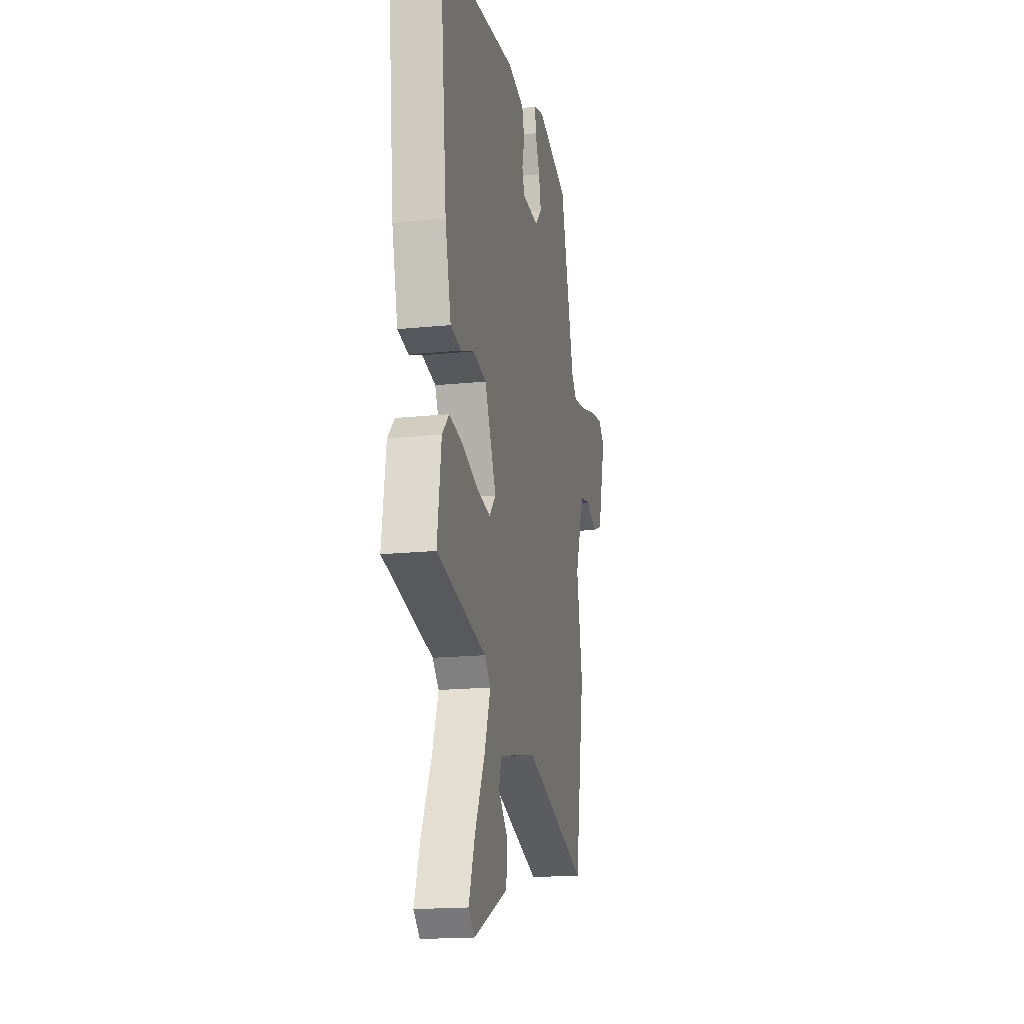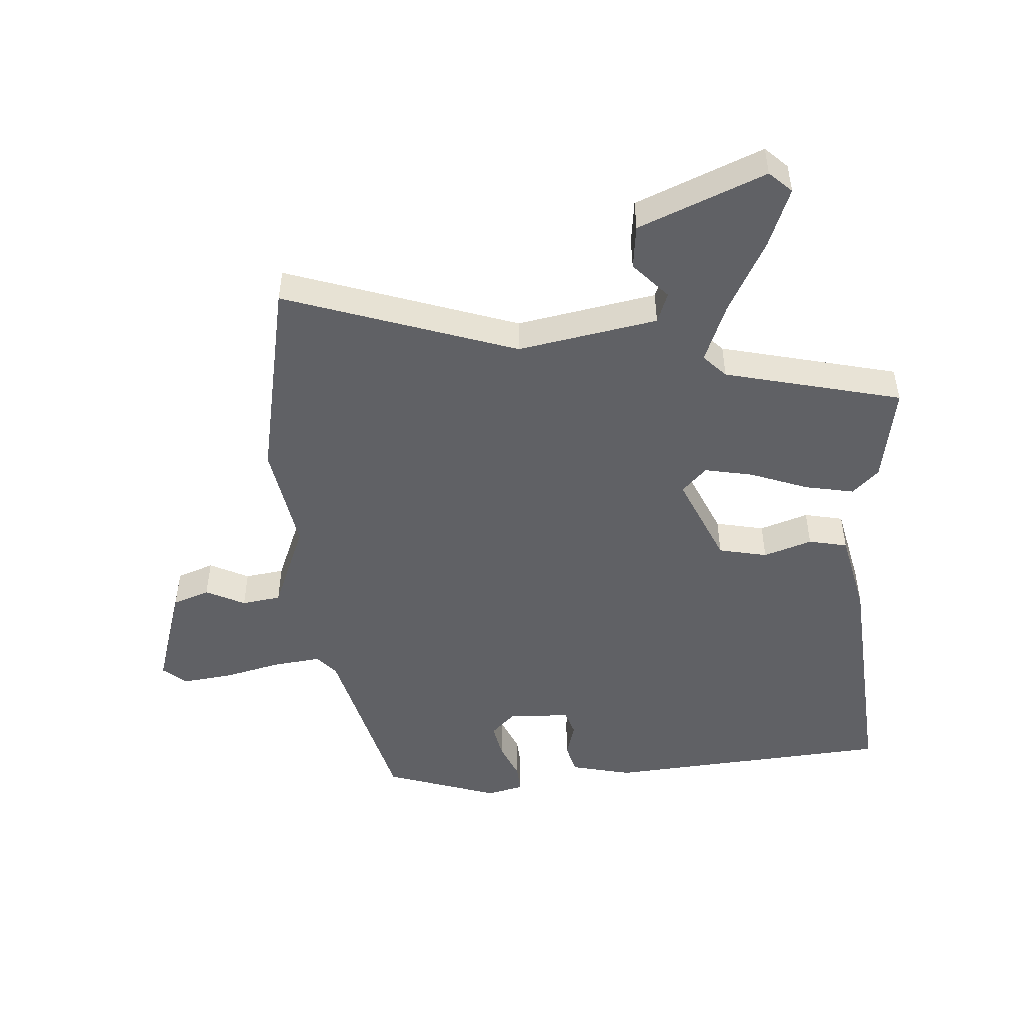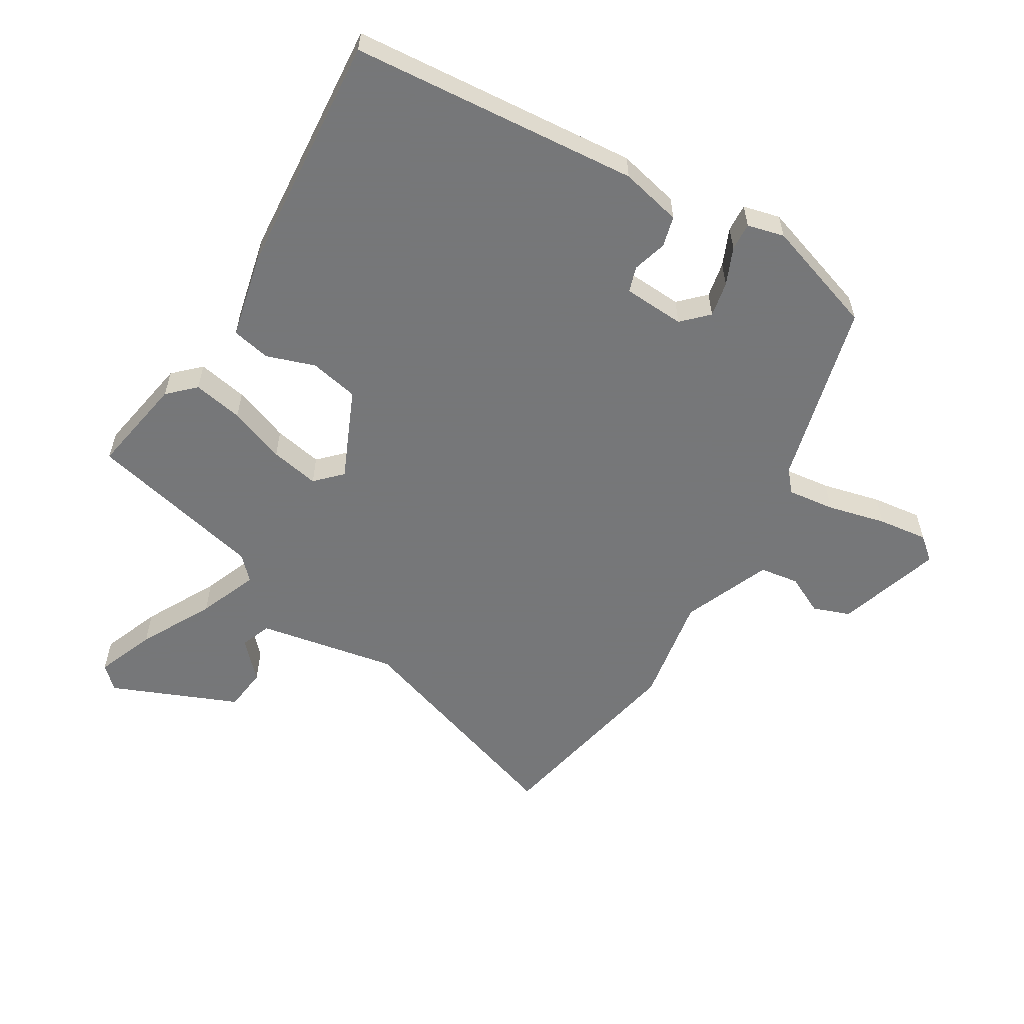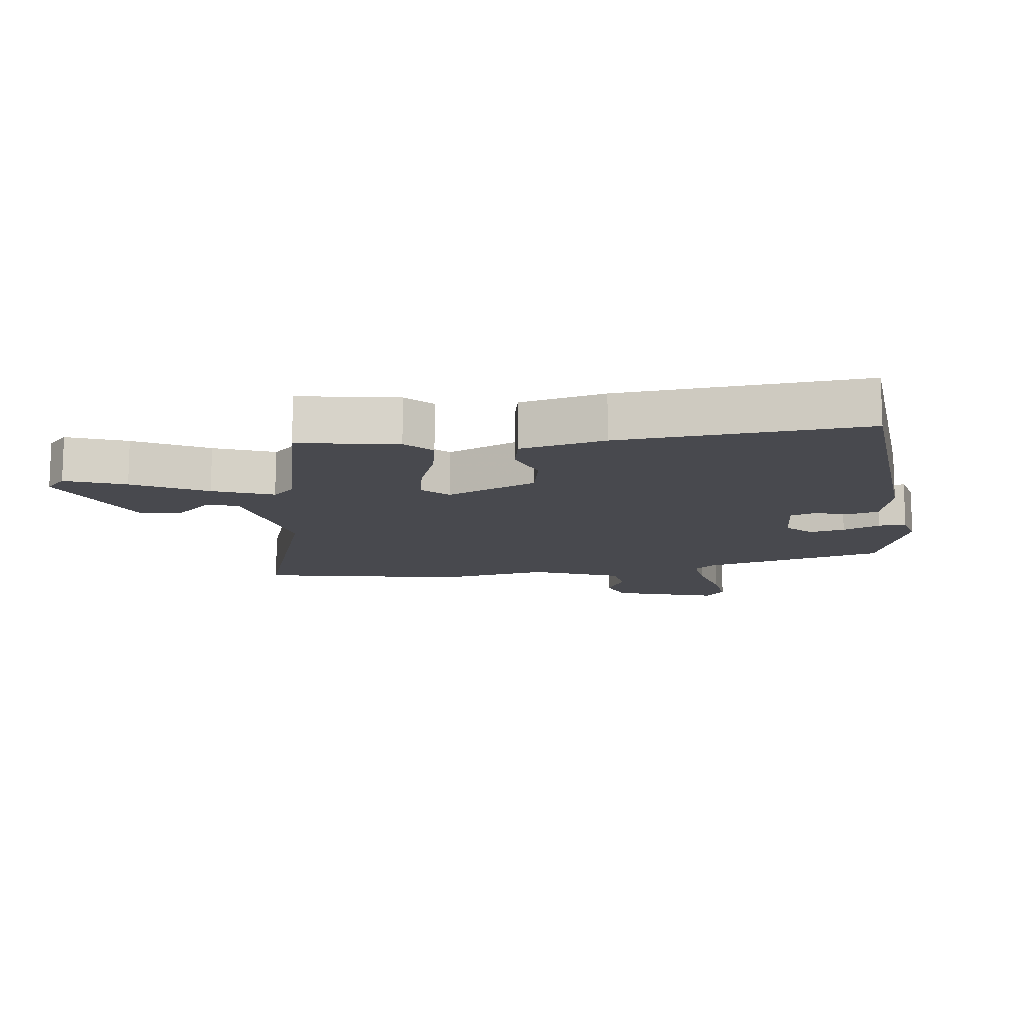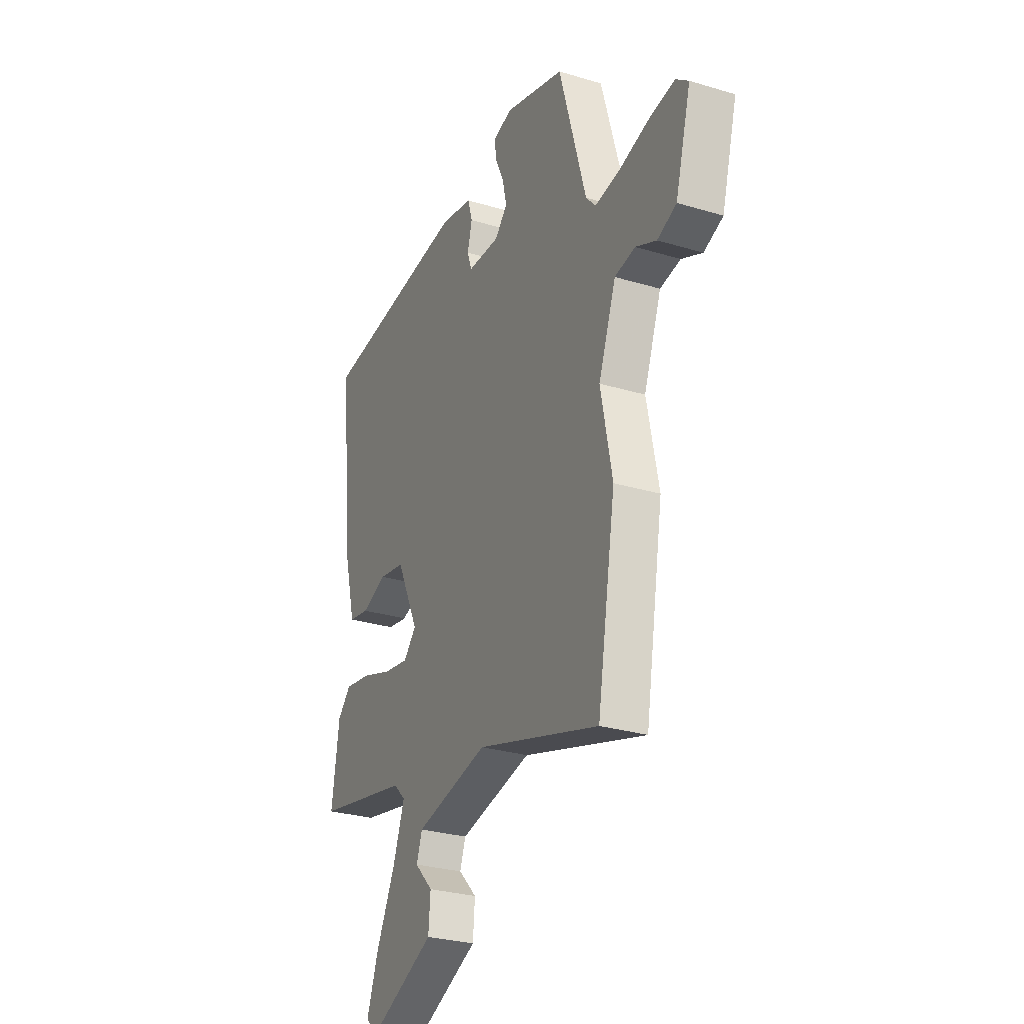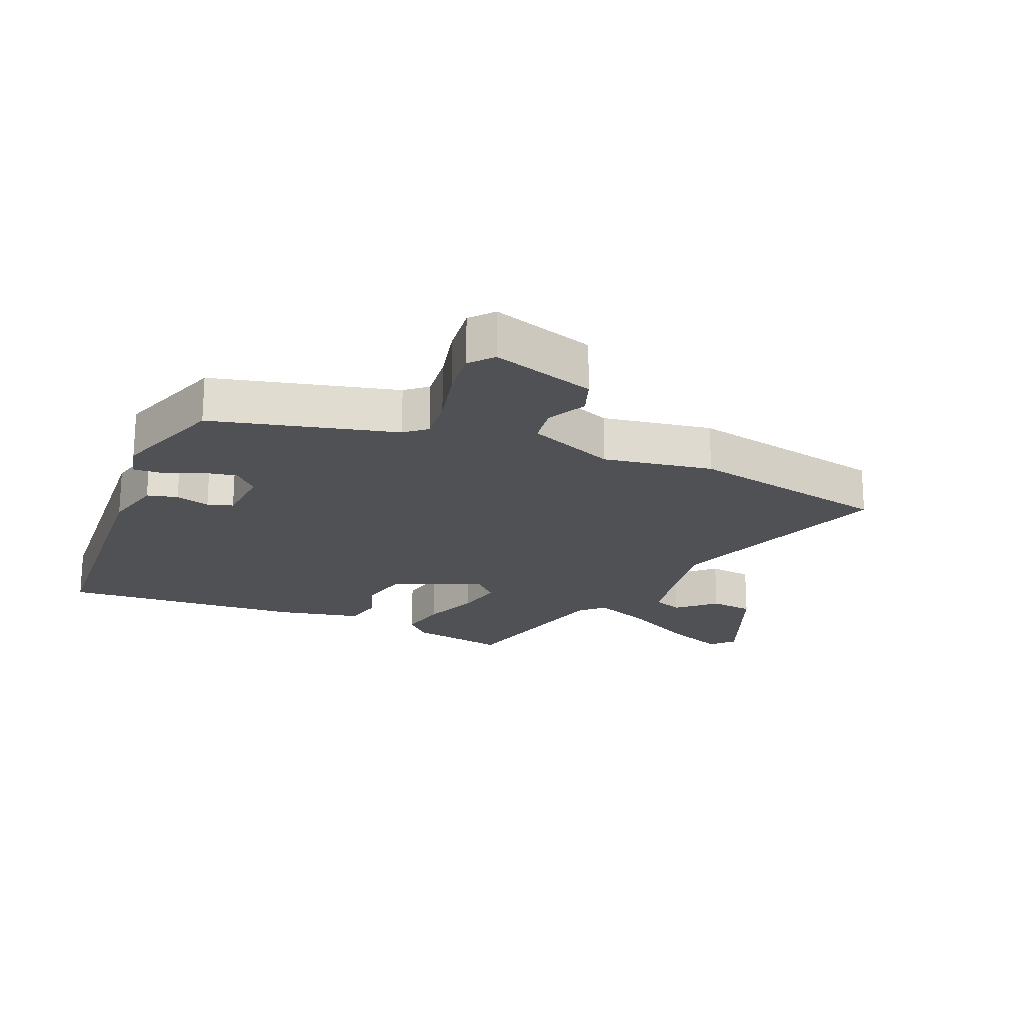
<metadata>
{"format":"obj","ext":"obj","renderer":"f3d","projection":"perspective","resolution":1024,"background":"white","views":[{"elev":-17.6,"azim":-78.7,"up":"+Z"},{"elev":-49.0,"azim":-177.7,"up":"+Y"},{"elev":-57.1,"azim":-32.6,"up":"+Y"},{"elev":-12.6,"azim":-84.0,"up":"+Y"},{"elev":-28.4,"azim":65.6,"up":"+Z"},{"elev":-20.1,"azim":65.0,"up":"+Y"}]}
</metadata>
<code>
v 0.532 0.07 -0.31
v 0.477 0.07 -0.636
v 0.105 0.07 -0.522
v -0.115 0.07 -0.569
v -0.132 0.07 -0.618
v -0.077 0.07 -0.674
v -0.083 0.07 -0.744
v -0.281 0.07 -0.833
v -0.317 0.07 -0.801
v -0.283 0.07 -0.706
v -0.225 0.07 -0.589
v -0.19 0.07 -0.493
v -0.226 0.07 -0.458
v -0.51 0.07 -0.399
v -0.487 0.07 -0.242
v -0.447 0.07 -0.201
v -0.367 0.07 -0.214
v -0.276 0.07 -0.245
v -0.198 0.07 -0.258
v -0.16 0.07 -0.217
v -0.227 0.07 -0.076
v -0.305 0.07 -0.062
v -0.381 0.07 -0.09
v -0.443 0.07 -0.079
v -0.477 0.07 0.054
v -0.518 0.07 0.44
v -0.062 0.07 0.489
v 0.036 0.07 0.469
v 0.05 0.07 0.421
v 0.036 0.07 0.366
v 0.05 0.07 0.326
v 0.148 0.07 0.323
v 0.186 0.07 0.363
v 0.173 0.07 0.419
v 0.146 0.07 0.477
v 0.142 0.07 0.521
v 0.2 0.07 0.537
v 0.383 0.07 0.482
v 0.466 0.07 0.193
v 0.496 0.07 0.16
v 0.571 0.07 0.171
v 0.663 0.07 0.196
v 0.742 0.07 0.208
v 0.78 0.07 0.178
v 0.733 0.07 0.01
v 0.675 0.07 -0.013
v 0.612 0.07 0.016
v 0.55 0.07 0.005
v 0.497 0.07 -0.137
v 0.532 0 -0.31
v 0.477 0 -0.636
v 0.105 0 -0.522
v -0.115 0 -0.569
v -0.132 0 -0.618
v -0.077 0 -0.674
v -0.083 0 -0.744
v -0.281 0 -0.833
v -0.317 0 -0.801
v -0.283 0 -0.706
v -0.225 0 -0.589
v -0.19 0 -0.493
v -0.226 0 -0.458
v -0.51 0 -0.399
v -0.487 0 -0.242
v -0.447 0 -0.201
v -0.367 0 -0.214
v -0.276 0 -0.245
v -0.198 0 -0.258
v -0.16 0 -0.217
v -0.227 0 -0.076
v -0.305 0 -0.062
v -0.381 0 -0.09
v -0.443 0 -0.079
v -0.477 0 0.054
v -0.518 0 0.44
v -0.062 0 0.489
v 0.036 0 0.469
v 0.05 0 0.421
v 0.036 0 0.366
v 0.05 0 0.326
v 0.148 0 0.323
v 0.186 0 0.363
v 0.173 0 0.419
v 0.146 0 0.477
v 0.142 0 0.521
v 0.2 0 0.537
v 0.383 0 0.482
v 0.466 0 0.193
v 0.496 0 0.16
v 0.571 0 0.171
v 0.663 0 0.196
v 0.742 0 0.208
v 0.78 0 0.178
v 0.733 0 0.01
v 0.675 0 -0.013
v 0.612 0 0.016
v 0.55 0 0.005
v 0.497 0 -0.137
f 44 45 46 47
f 44 47 48
f 41 42 43 44
f 40 41 44 48
f 39 40 48 49
f 37 38 39 49
f 34 35 36 37
f 33 34 37 49
f 27 28 29 30
f 27 30 31
f 26 27 31
f 25 26 31
f 22 23 24 25
f 21 22 25 31
f 20 21 31 32
f 15 16 17 18
f 13 14 15 18
f 12 13 18 19
f 8 9 10 11
f 8 11 12
f 5 6 7 8
f 4 5 8 12
f 3 4 12 19
f 20 32 33 49
f 3 19 20 49
f 1 2 3 49
f 96 95 94 93
f 97 96 93
f 93 92 91 90
f 97 93 90 89
f 98 97 89 88
f 98 88 87 86
f 86 85 84 83
f 98 86 83 82
f 79 78 77 76
f 80 79 76
f 80 76 75
f 80 75 74
f 74 73 72 71
f 80 74 71 70
f 81 80 70 69
f 67 66 65 64
f 67 64 63 62
f 68 67 62 61
f 60 59 58 57
f 61 60 57
f 57 56 55 54
f 61 57 54 53
f 68 61 53 52
f 98 82 81 69
f 98 69 68 52
f 98 52 51 50
f 1 50 51 2
f 2 51 52 3
f 3 52 53 4
f 4 53 54 5
f 5 54 55 6
f 6 55 56 7
f 7 56 57 8
f 8 57 58 9
f 9 58 59 10
f 10 59 60 11
f 11 60 61 12
f 12 61 62 13
f 13 62 63 14
f 14 63 64 15
f 15 64 65 16
f 16 65 66 17
f 17 66 67 18
f 18 67 68 19
f 19 68 69 20
f 20 69 70 21
f 21 70 71 22
f 22 71 72 23
f 23 72 73 24
f 24 73 74 25
f 25 74 75 26
f 26 75 76 27
f 27 76 77 28
f 28 77 78 29
f 29 78 79 30
f 30 79 80 31
f 31 80 81 32
f 32 81 82 33
f 33 82 83 34
f 34 83 84 35
f 35 84 85 36
f 36 85 86 37
f 37 86 87 38
f 38 87 88 39
f 39 88 89 40
f 40 89 90 41
f 41 90 91 42
f 42 91 92 43
f 43 92 93 44
f 44 93 94 45
f 45 94 95 46
f 46 95 96 47
f 47 96 97 48
f 48 97 98 49
f 49 98 50 1

</code>
